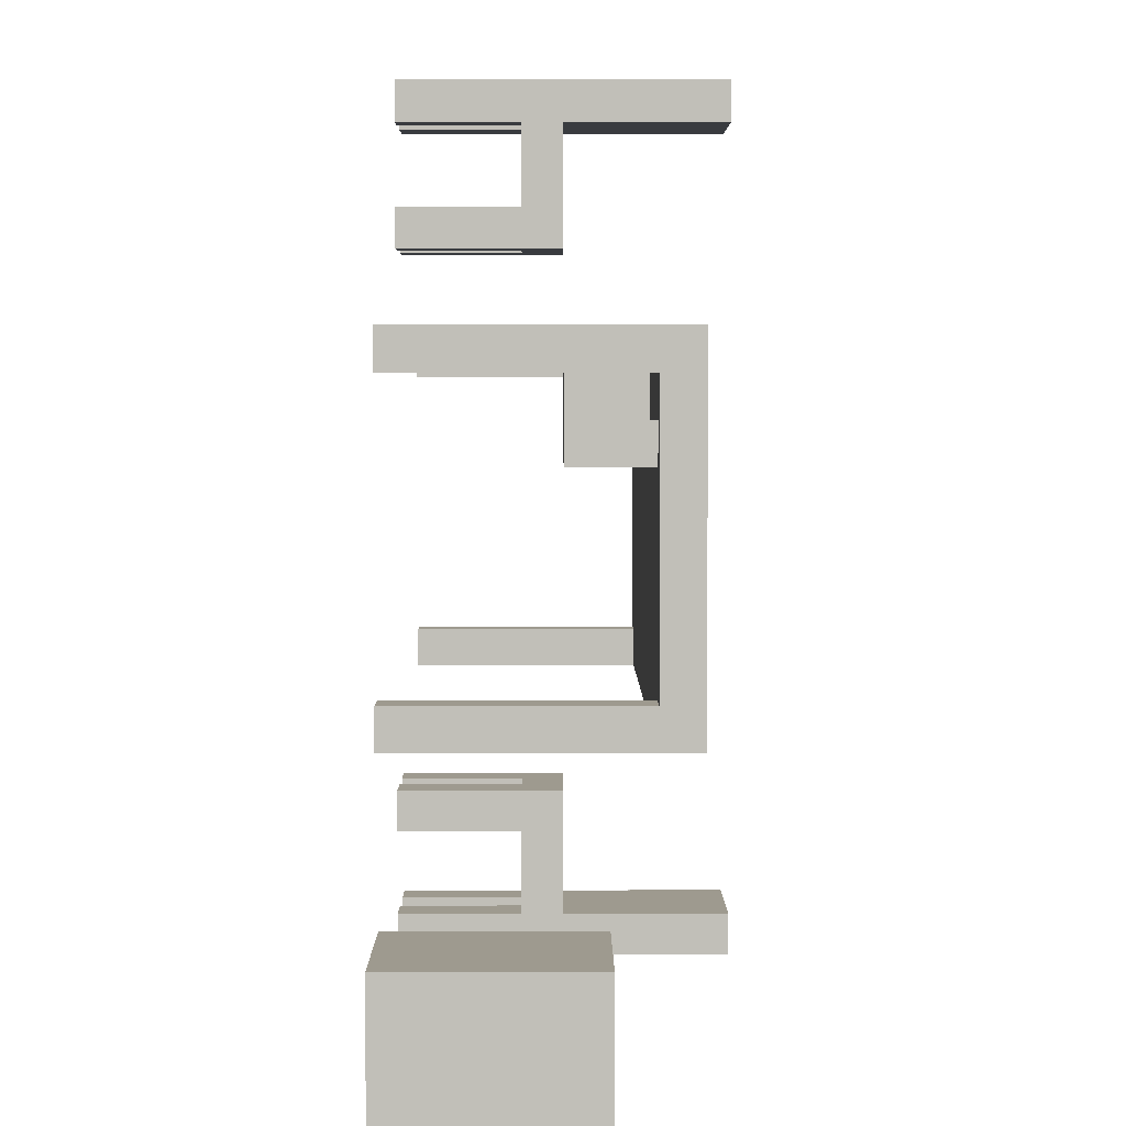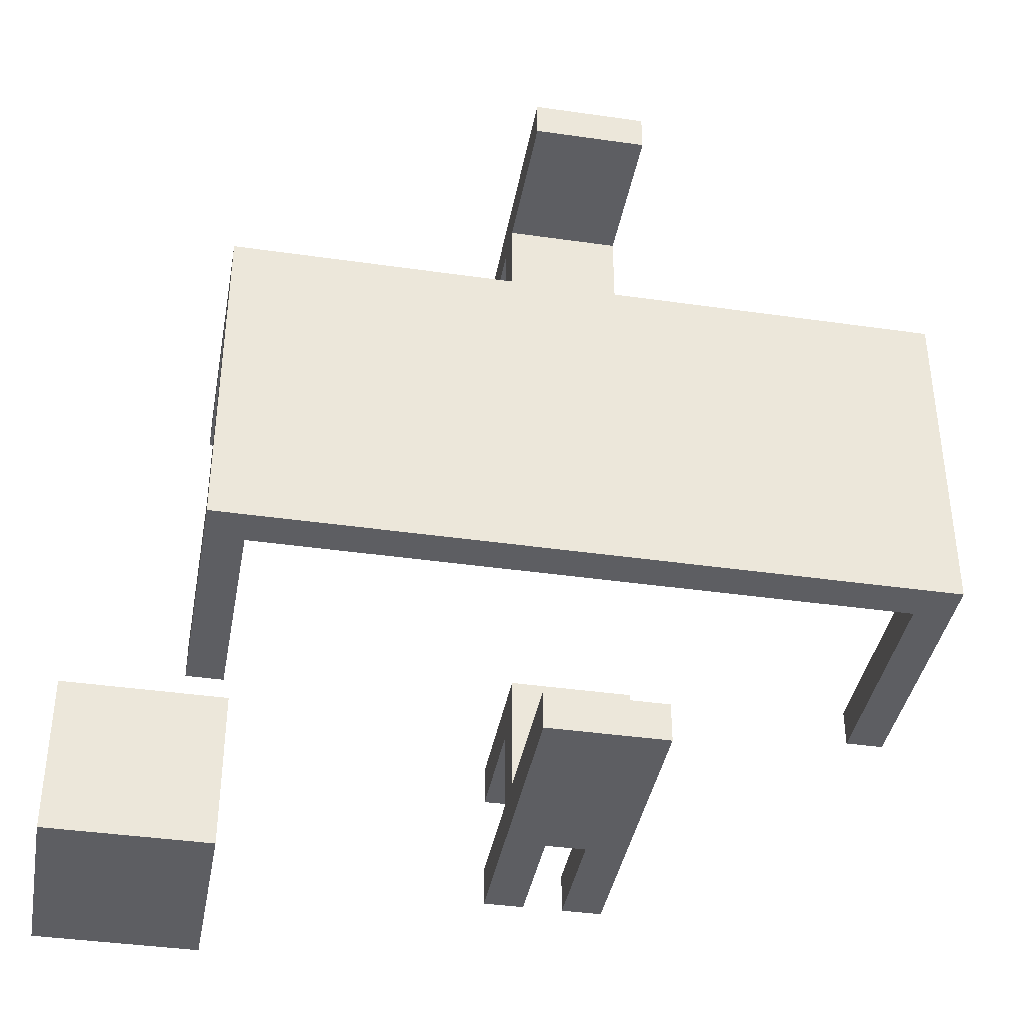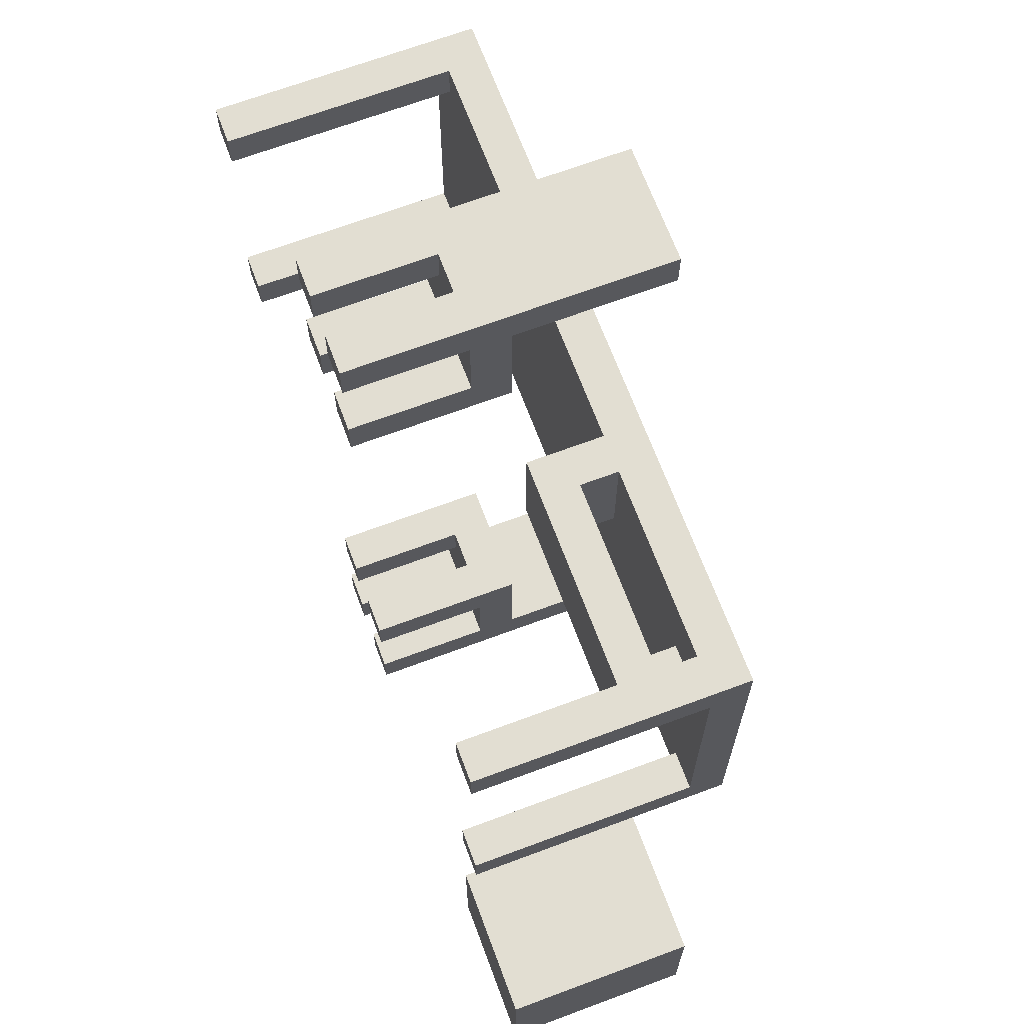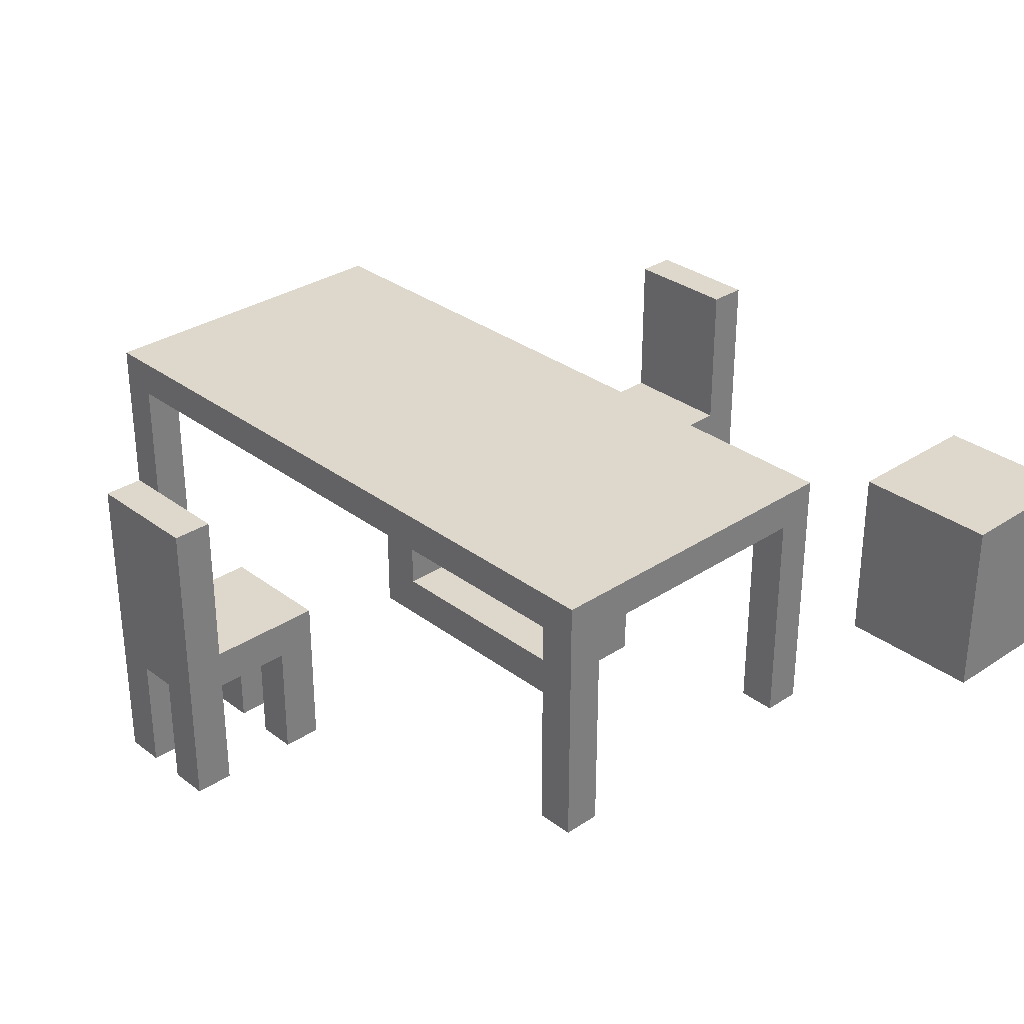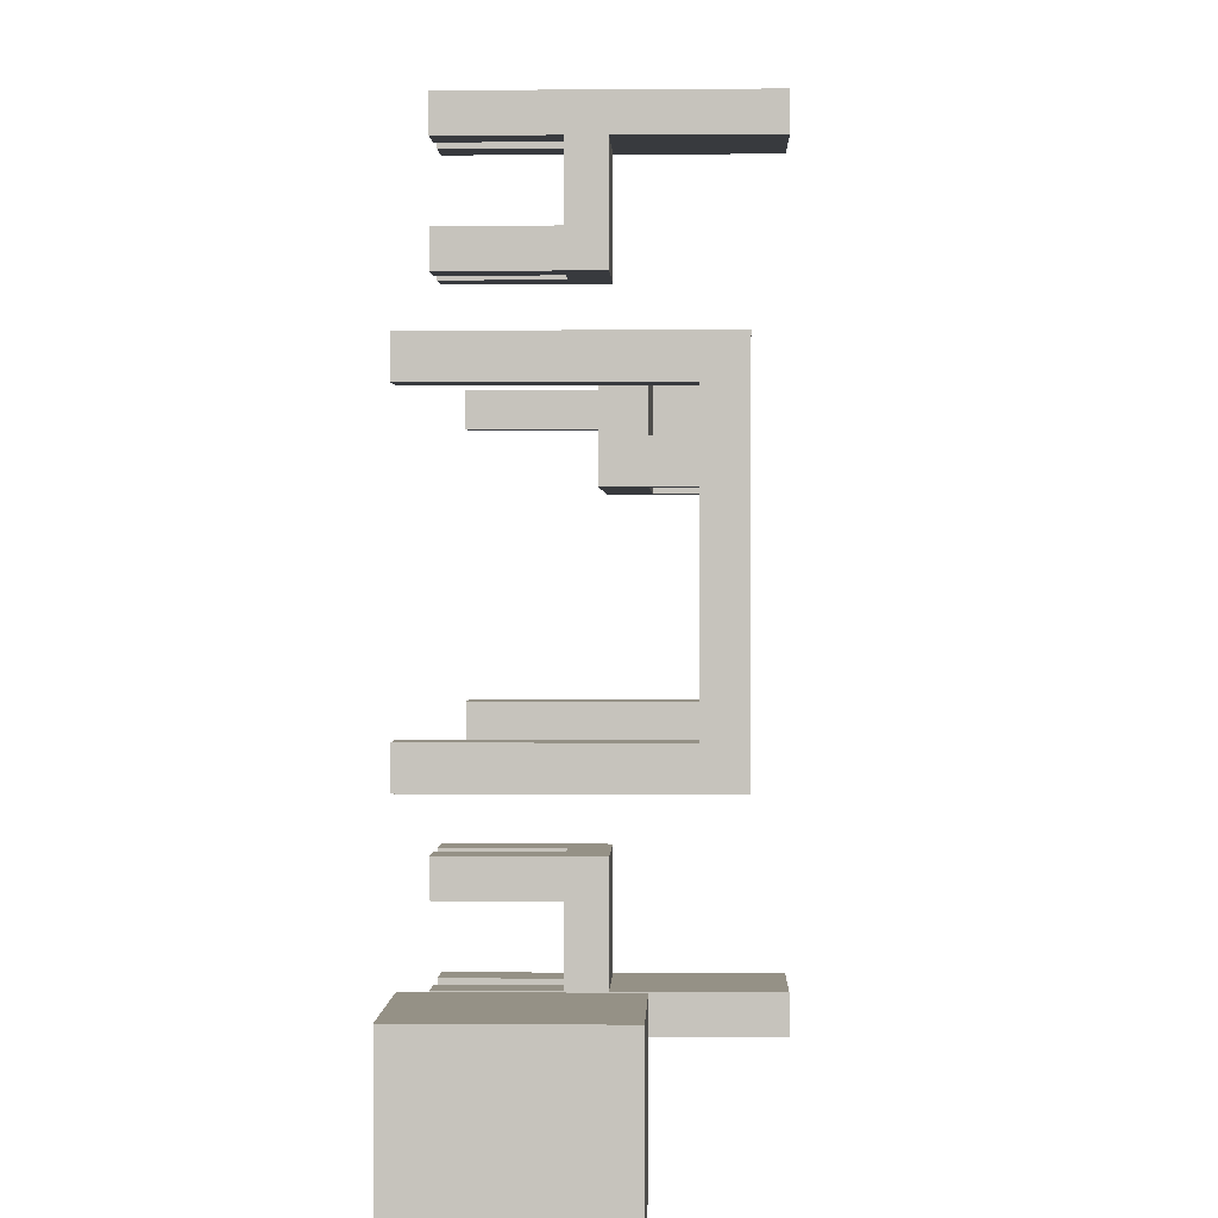
<metadata>
{"format":"obj","ext":"obj","renderer":"f3d","projection":"perspective","resolution":1024,"background":"white","views":[{"elev":3.7,"azim":89.8,"up":"+Z"},{"elev":-39.2,"azim":169.8,"up":"+Z"},{"elev":68.0,"azim":69.5,"up":"+Z"},{"elev":31.2,"azim":46.8,"up":"+Y"},{"elev":0.7,"azim":91.8,"up":"+Z"}]}
</metadata>
<code>
o
v -1 0 0.5
v -1 0 0.4
v -1 0 -0.3
v -1 0 -0.4
v -1 0.6 0.4
v -1 0.6 -0.3
v -1 0.7 0.5
v -1 0.7 -0.4
v -0.2 0 1.1
v -0.2 0 1
v -0.2 0 0.8
v -0.2 0 0.7
v -0.2 0 -0.6
v -0.2 0 -0.7
v -0.2 0 -0.9
v -0.2 0 -1
v -0.2 0.3 1
v -0.2 0.3 0.8
v -0.2 0.3 0.7
v -0.2 0.3 -0.7
v -0.2 0.3 -0.9
v -0.2 0.3 -1
v -0.2 0.4 1
v -0.2 0.4 0.7
v -0.2 0.4 -0.6
v -0.2 0.4 -0.9
v -0.2 0.4 -1
v -0.2 0.8 1.1
v -0.2 0.8 1
v -0.2 0.8 -0.9
v -0.2 0.8 -1
v 0 0 1.1
v 0 0 1
v 0 0 0.8
v 0 0 0.7
v 0 0 -0.6
v 0 0 -0.7
v 0 0 -0.9
v 0 0 -1
v 0 0.3 1.1
v 0 0.3 1
v 0 0.3 0.8
v 0 0.3 0.7
v 0 0.3 -0.6
v 0 0.3 -0.7
v 0 0.3 -0.9
v 0 0.3 -1
v 0.2 0.4 0.5
v 0.2 0.4 0.2
v 0.2 0.6 0.5
v 0.2 0.6 0.2
v 0.7 0.5 0.3
v 0.7 0.5 0.2
v 0.7 0.6 0.3
v 0.7 0.6 0.2
v 0.8 0 0.5
v 0.8 0 0.4
v 0.8 0 -0.3
v 0.8 0 -0.4
v 0.8 0 -0.8
v 0.8 0 -1.2
v 0.8 0.4 0.5
v 0.8 0.4 0.4
v 0.8 0.5 0.5
v 0.8 0.5 0.4
v 0.8 0.5 -0.8
v 0.8 0.5 -1.2
v 0.8 0.6 0.5
v 0.8 0.6 0.4
v 0.8 0.6 -0.3
v 0.8 0.6 -0.4
v -0.9 0 0.5
v -0.9 0 0.4
v -0.9 0 -0.3
v -0.9 0 -0.4
v -0.9 0.6 0.5
v -0.9 0.6 0.4
v -0.9 0.6 -0.3
v -0.9 0.6 -0.4
v -0.1 0 1.1
v -0.1 0 1
v -0.1 0 0.8
v -0.1 0 0.7
v -0.1 0 -0.6
v -0.1 0 -0.7
v -0.1 0 -0.9
v -0.1 0 -1
v -0.1 0.3 1.1
v -0.1 0.3 1
v -0.1 0.3 0.8
v -0.1 0.3 0.7
v -0.1 0.3 -0.6
v -0.1 0.3 -0.7
v -0.1 0.3 -0.9
v -0.1 0.3 -1
v 0.1 0 1.1
v 0.1 0 1
v 0.1 0 0.8
v 0.1 0 0.7
v 0.1 0 -0.6
v 0.1 0 -0.7
v 0.1 0 -0.9
v 0.1 0 -1
v 0.1 0.3 1
v 0.1 0.3 0.8
v 0.1 0.3 0.7
v 0.1 0.3 -0.7
v 0.1 0.3 -0.9
v 0.1 0.4 1
v 0.1 0.4 0.7
v 0.1 0.4 -0.6
v 0.1 0.4 -0.9
v 0.1 0.8 1.1
v 0.1 0.8 1
v 0.1 0.8 -0.9
v 0.1 0.8 -1
v 0.3 0.5 0.5
v 0.3 0.5 0.2
v 0.3 0.6 0.5
v 0.3 0.6 0.2
v 0.8 0.4 0.4
v 0.8 0.4 0.2
v 0.8 0.5 0.4
v 0.8 0.5 0.3
v 0.8 0.6 0.3
v 0.8 0.6 0.2
v 0.9 0 0.5
v 0.9 0 0.4
v 0.9 0 -0.3
v 0.9 0 -0.4
v 0.9 0.6 0.4
v 0.9 0.6 -0.3
v 0.9 0.7 0.5
v 0.9 0.7 -0.4
v 1.2 0 -0.8
v 1.2 0 -1.2
v 1.2 0.5 -0.8
v 1.2 0.5 -1.2
v -0.2 0 1.1
v -0.2 0.8 1.1
v -0.1 0 1.1
v -0.1 0.3 1.1
v 0 0 1.1
v 0 0.3 1.1
v 0.1 0 1.1
v 0.1 0.8 1.1
v -0.2 0 0.8
v -0.2 0.3 0.8
v -0.1 0 0.8
v -0.1 0.3 0.8
v 0 0 0.8
v 0 0.3 0.8
v 0.1 0 0.8
v 0.1 0.3 0.8
v -1 0 0.5
v -1 0.7 0.5
v -0.9 0 0.5
v -0.9 0.6 0.5
v 0.2 0.4 0.5
v 0.2 0.6 0.5
v 0.3 0.5 0.5
v 0.3 0.6 0.5
v 0.8 0 0.5
v 0.8 0.4 0.5
v 0.8 0.5 0.5
v 0.8 0.6 0.5
v 0.9 0 0.5
v 0.9 0.7 0.5
v 0.7 0.5 0.3
v 0.7 0.6 0.3
v 0.8 0.5 0.3
v 0.8 0.6 0.3
v -1 0 -0.3
v -1 0.6 -0.3
v -0.9 0 -0.3
v -0.9 0.6 -0.3
v 0.8 0 -0.3
v 0.8 0.6 -0.3
v 0.9 0 -0.3
v 0.9 0.6 -0.3
v -0.2 0 -0.6
v -0.2 0.4 -0.6
v -0.1 0 -0.6
v -0.1 0.3 -0.6
v 0 0 -0.6
v 0 0.3 -0.6
v 0.1 0 -0.6
v 0.1 0.4 -0.6
v 0.8 0 -0.8
v 0.8 0.5 -0.8
v 1.2 0 -0.8
v 1.2 0.5 -0.8
v -0.2 0 -0.9
v -0.2 0.3 -0.9
v -0.2 0.4 -0.9
v -0.2 0.8 -0.9
v -0.1 0 -0.9
v -0.1 0.3 -0.9
v 0 0 -0.9
v 0 0.3 -0.9
v 0.1 0 -0.9
v 0.1 0.3 -0.9
v 0.1 0.4 -0.9
v 0.1 0.8 -0.9
v -0.2 0 1
v -0.2 0.3 1
v -0.2 0.4 1
v -0.2 0.8 1
v -0.1 0 1
v -0.1 0.3 1
v 0 0 1
v 0 0.3 1
v 0.1 0 1
v 0.1 0.3 1
v 0.1 0.4 1
v 0.1 0.8 1
v -0.2 0 0.7
v -0.2 0.3 0.7
v -0.2 0.4 0.7
v -0.1 0 0.7
v -0.1 0.3 0.7
v 0 0 0.7
v 0 0.3 0.7
v 0.1 0 0.7
v 0.1 0.3 0.7
v 0.1 0.4 0.7
v -1 0 0.4
v -1 0.6 0.4
v -0.9 0 0.4
v -0.9 0.6 0.4
v 0.8 0 0.4
v 0.8 0.4 0.4
v 0.8 0.5 0.4
v 0.8 0.6 0.4
v 0.9 0 0.4
v 0.9 0.6 0.4
v 0.2 0.4 0.2
v 0.2 0.6 0.2
v 0.3 0.5 0.2
v 0.3 0.6 0.2
v 0.7 0.5 0.2
v 0.7 0.6 0.2
v 0.8 0.4 0.2
v 0.8 0.6 0.2
v -1 0 -0.4
v -1 0.7 -0.4
v -0.9 0 -0.4
v -0.9 0.6 -0.4
v 0.8 0 -0.4
v 0.8 0.6 -0.4
v 0.9 0 -0.4
v 0.9 0.7 -0.4
v -0.2 0 -0.7
v -0.2 0.3 -0.7
v -0.1 0 -0.7
v -0.1 0.3 -0.7
v 0 0 -0.7
v 0 0.3 -0.7
v 0.1 0 -0.7
v 0.1 0.3 -0.7
v -0.2 0 -1
v -0.2 0.3 -1
v -0.2 0.4 -1
v -0.2 0.8 -1
v -0.1 0 -1
v -0.1 0.3 -1
v 0 0 -1
v 0 0.3 -1
v 0 0.4 -1
v 0.1 0 -1
v 0.1 0.8 -1
v 0.8 0 -1.2
v 0.8 0.5 -1.2
v 1.2 0 -1.2
v 1.2 0.5 -1.2
v -0.2 0 1.1
v -0.1 0 1.1
v 0 0 1.1
v 0.1 0 1.1
v -0.2 0 1
v -0.1 0 1
v 0 0 1
v 0.1 0 1
v -0.2 0 0.8
v -0.1 0 0.8
v 0 0 0.8
v 0.1 0 0.8
v -0.2 0 0.7
v -0.1 0 0.7
v 0 0 0.7
v 0.1 0 0.7
v -1 0 0.5
v -0.9 0 0.5
v 0.8 0 0.5
v 0.9 0 0.5
v -1 0 0.4
v -0.9 0 0.4
v 0.8 0 0.4
v 0.9 0 0.4
v -1 0 -0.3
v -0.9 0 -0.3
v 0.8 0 -0.3
v 0.9 0 -0.3
v -1 0 -0.4
v -0.9 0 -0.4
v 0.8 0 -0.4
v 0.9 0 -0.4
v -0.2 0 -0.6
v -0.1 0 -0.6
v 0 0 -0.6
v 0.1 0 -0.6
v -0.2 0 -0.7
v -0.1 0 -0.7
v 0 0 -0.7
v 0.1 0 -0.7
v 0.8 0 -0.8
v 1.2 0 -0.8
v -0.2 0 -0.9
v -0.1 0 -0.9
v 0 0 -0.9
v 0.1 0 -0.9
v -0.2 0 -1
v -0.1 0 -1
v 0 0 -1
v 0.1 0 -1
v 0.8 0 -1.2
v 1.2 0 -1.2
v -0.1 0.3 1.1
v 0 0.3 1.1
v -0.2 0.3 1
v -0.1 0.3 1
v 0 0.3 1
v 0.1 0.3 1
v -0.2 0.3 0.8
v -0.1 0.3 0.8
v 0 0.3 0.8
v 0.1 0.3 0.8
v -0.1 0.3 0.7
v 0 0.3 0.7
v -0.1 0.3 -0.6
v 0 0.3 -0.6
v -0.2 0.3 -0.7
v -0.1 0.3 -0.7
v 0 0.3 -0.7
v 0.1 0.3 -0.7
v -0.2 0.3 -0.9
v -0.1 0.3 -0.9
v 0 0.3 -0.9
v 0.1 0.3 -0.9
v -0.1 0.3 -1
v 0 0.3 -1
v 0.2 0.4 0.5
v 0.8 0.4 0.5
v 0.8 0.4 0.4
v 0.2 0.4 0.2
v 0.8 0.4 0.2
v -0.9 0.6 0.5
v 0.2 0.6 0.5
v 0.3 0.6 0.5
v 0.8 0.6 0.5
v -1 0.6 0.4
v -0.9 0.6 0.4
v 0.8 0.6 0.4
v 0.9 0.6 0.4
v 0.7 0.6 0.3
v 0.8 0.6 0.3
v 0.2 0.6 0.2
v 0.3 0.6 0.2
v 0.7 0.6 0.2
v 0.8 0.6 0.2
v -1 0.6 -0.3
v -0.9 0.6 -0.3
v 0.8 0.6 -0.3
v 0.9 0.6 -0.3
v -0.9 0.6 -0.4
v 0.8 0.6 -0.4
v -0.2 0.4 1
v 0.1 0.4 1
v -0.2 0.4 0.7
v 0.1 0.4 0.7
v -0.2 0.4 -0.6
v 0.1 0.4 -0.6
v -0.2 0.4 -0.9
v 0.1 0.4 -0.9
v 0.3 0.5 0.5
v 0.8 0.5 0.5
v 0.8 0.5 0.4
v 0.7 0.5 0.3
v 0.8 0.5 0.3
v 0.3 0.5 0.2
v 0.7 0.5 0.2
v 0.8 0.5 -0.8
v 1.2 0.5 -0.8
v 0.9 0.5 -0.9
v 1.1 0.5 -0.9
v 0.9 0.5 -1.1
v 1.1 0.5 -1.1
v 0.8 0.5 -1.2
v 1.2 0.5 -1.2
v -1 0.7 0.5
v 0.9 0.7 0.5
v -1 0.7 -0.4
v 0.9 0.7 -0.4
v -0.2 0.8 1.1
v 0.1 0.8 1.1
v -0.2 0.8 1
v 0.1 0.8 1
v -0.2 0.8 -0.9
v 0.1 0.8 -0.9
v -0.2 0.8 -1
v 0.1 0.8 -1
f 5 2 1
f 6 4 3
f 7 5 1
f 7 6 5
f 8 4 6
f 8 6 7
f 17 10 9
f 18 12 11
f 19 12 18
f 20 14 13
f 21 16 15
f 22 16 21
f 23 17 9
f 23 19 18
f 23 18 17
f 24 19 23
f 25 20 13
f 25 21 20
f 26 22 21
f 26 21 25
f 27 22 26
f 28 23 9
f 29 23 28
f 30 27 26
f 31 27 30
f 40 33 32
f 41 33 40
f 42 35 34
f 43 35 42
f 44 37 36
f 45 37 44
f 46 39 38
f 47 39 46
f 50 49 48
f 51 49 50
f 54 53 52
f 55 53 54
f 62 57 56
f 63 57 62
f 66 61 60
f 67 61 66
f 68 65 64
f 69 65 68
f 70 59 58
f 71 59 70
f 72 73 76
f 76 73 77
f 74 75 78
f 78 75 79
f 80 81 88
f 88 81 89
f 82 83 90
f 90 83 91
f 84 85 92
f 92 85 93
f 86 87 94
f 94 87 95
f 96 97 104
f 98 99 105
f 105 99 106
f 100 101 107
f 102 103 108
f 96 104 109
f 105 106 109
f 104 105 109
f 109 106 110
f 100 107 111
f 107 108 111
f 108 103 112
f 111 108 112
f 96 109 113
f 113 109 114
f 112 103 115
f 115 103 116
f 117 118 119
f 119 118 120
f 121 122 123
f 123 122 124
f 124 122 125
f 125 122 126
f 127 128 131
f 129 130 132
f 127 131 133
f 131 132 133
f 132 130 134
f 133 132 134
f 135 136 137
f 137 136 138
f 141 140 139
f 142 140 141
f 144 140 142
f 145 144 143
f 146 140 144
f 146 144 145
f 149 148 147
f 150 148 149
f 153 152 151
f 154 152 153
f 157 156 155
f 158 156 157
f 160 156 158
f 161 160 159
f 162 156 160
f 162 160 161
f 164 161 159
f 165 161 164
f 166 156 162
f 167 165 164
f 167 166 165
f 167 164 163
f 168 156 166
f 168 166 167
f 171 170 169
f 172 170 171
f 175 174 173
f 176 174 175
f 179 178 177
f 180 178 179
f 183 182 181
f 184 182 183
f 186 182 184
f 187 186 185
f 188 182 186
f 188 186 187
f 191 190 189
f 192 190 191
f 197 194 193
f 198 194 197
f 201 200 199
f 202 200 201
f 203 196 195
f 204 196 203
f 205 206 209
f 209 206 210
f 211 212 213
f 213 212 214
f 207 208 215
f 215 208 216
f 217 218 220
f 218 219 221
f 220 218 221
f 221 219 223
f 222 223 224
f 223 219 225
f 224 223 225
f 225 219 226
f 227 228 229
f 229 228 230
f 231 232 235
f 233 234 235
f 232 233 235
f 235 234 236
f 237 238 239
f 239 238 240
f 237 239 241
f 237 241 243
f 241 242 243
f 243 242 244
f 245 246 247
f 247 246 248
f 248 246 250
f 249 250 251
f 250 246 252
f 251 250 252
f 253 254 255
f 255 254 256
f 257 258 259
f 259 258 260
f 261 262 265
f 262 263 266
f 265 262 266
f 266 263 268
f 263 264 269
f 268 263 269
f 267 268 270
f 268 269 270
f 269 264 271
f 270 269 271
f 272 273 274
f 274 273 275
f 280 277 276
f 281 277 280
f 282 279 278
f 283 279 282
f 288 285 284
f 289 285 288
f 290 287 286
f 291 287 290
f 296 293 292
f 297 293 296
f 298 295 294
f 299 295 298
f 304 301 300
f 305 301 304
f 306 303 302
f 307 303 306
f 312 309 308
f 313 309 312
f 314 311 310
f 315 311 314
f 322 319 318
f 323 319 322
f 324 321 320
f 325 321 324
f 326 317 316
f 327 317 326
f 331 329 328
f 332 329 331
f 334 331 330
f 334 333 332
f 334 332 331
f 335 333 334
f 336 333 335
f 337 333 336
f 338 336 335
f 339 336 338
f 343 341 340
f 344 341 343
f 346 344 343
f 346 345 344
f 346 343 342
f 347 345 346
f 348 345 347
f 349 345 348
f 350 348 347
f 351 348 350
f 354 353 352
f 355 354 352
f 356 354 355
f 362 358 357
f 363 360 359
f 365 363 359
f 365 364 363
f 366 364 365
f 367 362 361
f 367 358 362
f 368 365 359
f 369 365 368
f 370 364 366
f 371 369 368
f 371 370 369
f 371 367 361
f 371 368 367
f 372 370 371
f 373 364 370
f 373 370 372
f 374 364 373
f 375 373 372
f 376 373 375
f 377 378 379
f 379 378 380
f 381 382 383
f 383 382 384
f 385 386 387
f 385 387 388
f 388 387 389
f 385 388 390
f 390 388 391
f 392 393 394
f 394 393 395
f 392 394 396
f 394 395 396
f 395 393 397
f 396 395 397
f 392 396 398
f 396 397 398
f 397 393 399
f 398 397 399
f 400 401 402
f 402 401 403
f 404 405 406
f 406 405 407
f 408 409 410
f 410 409 411

</code>
